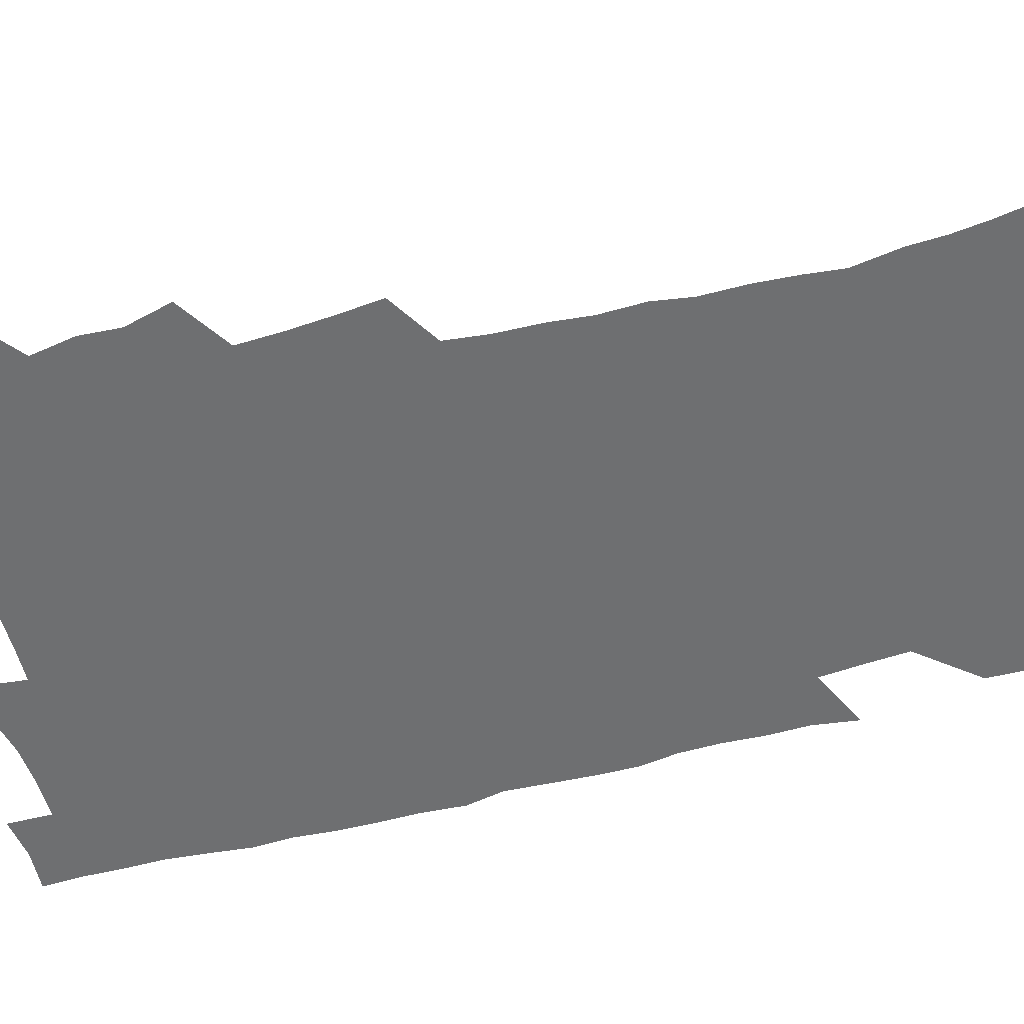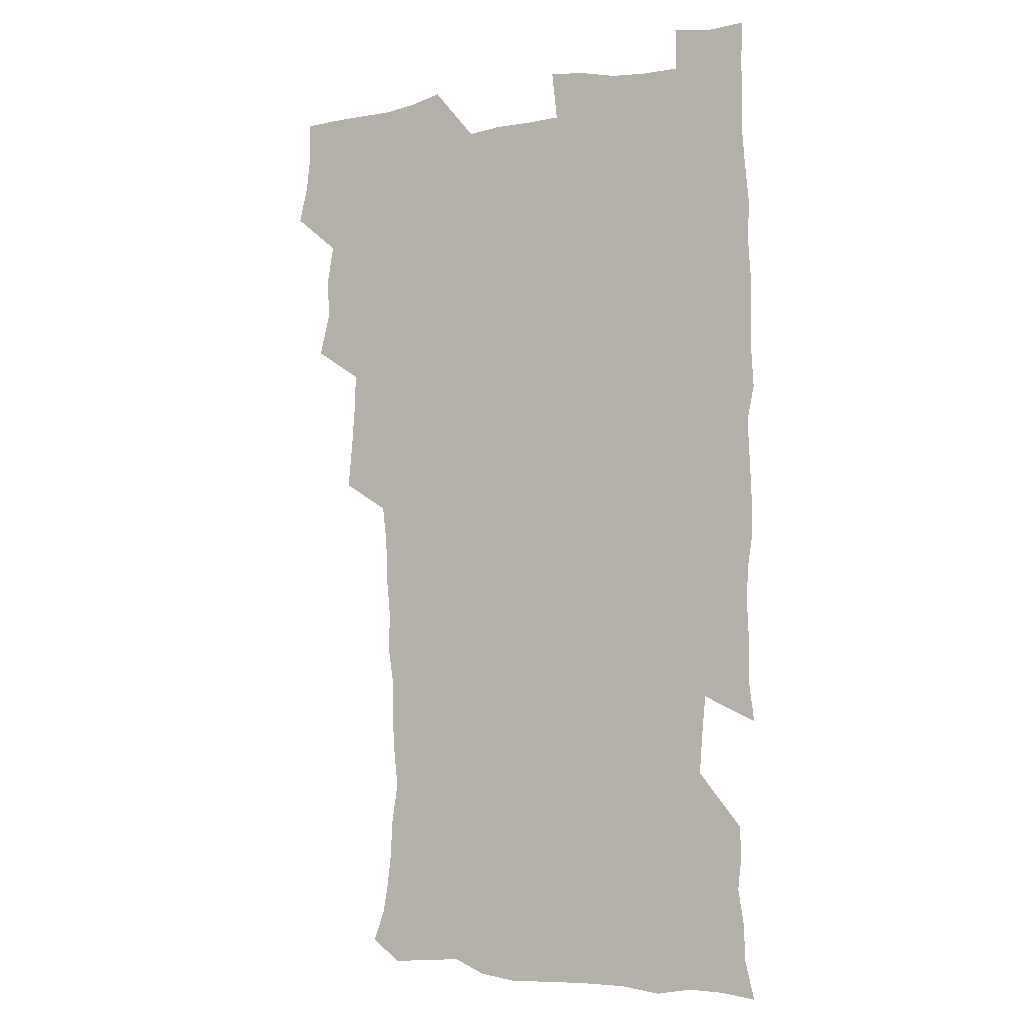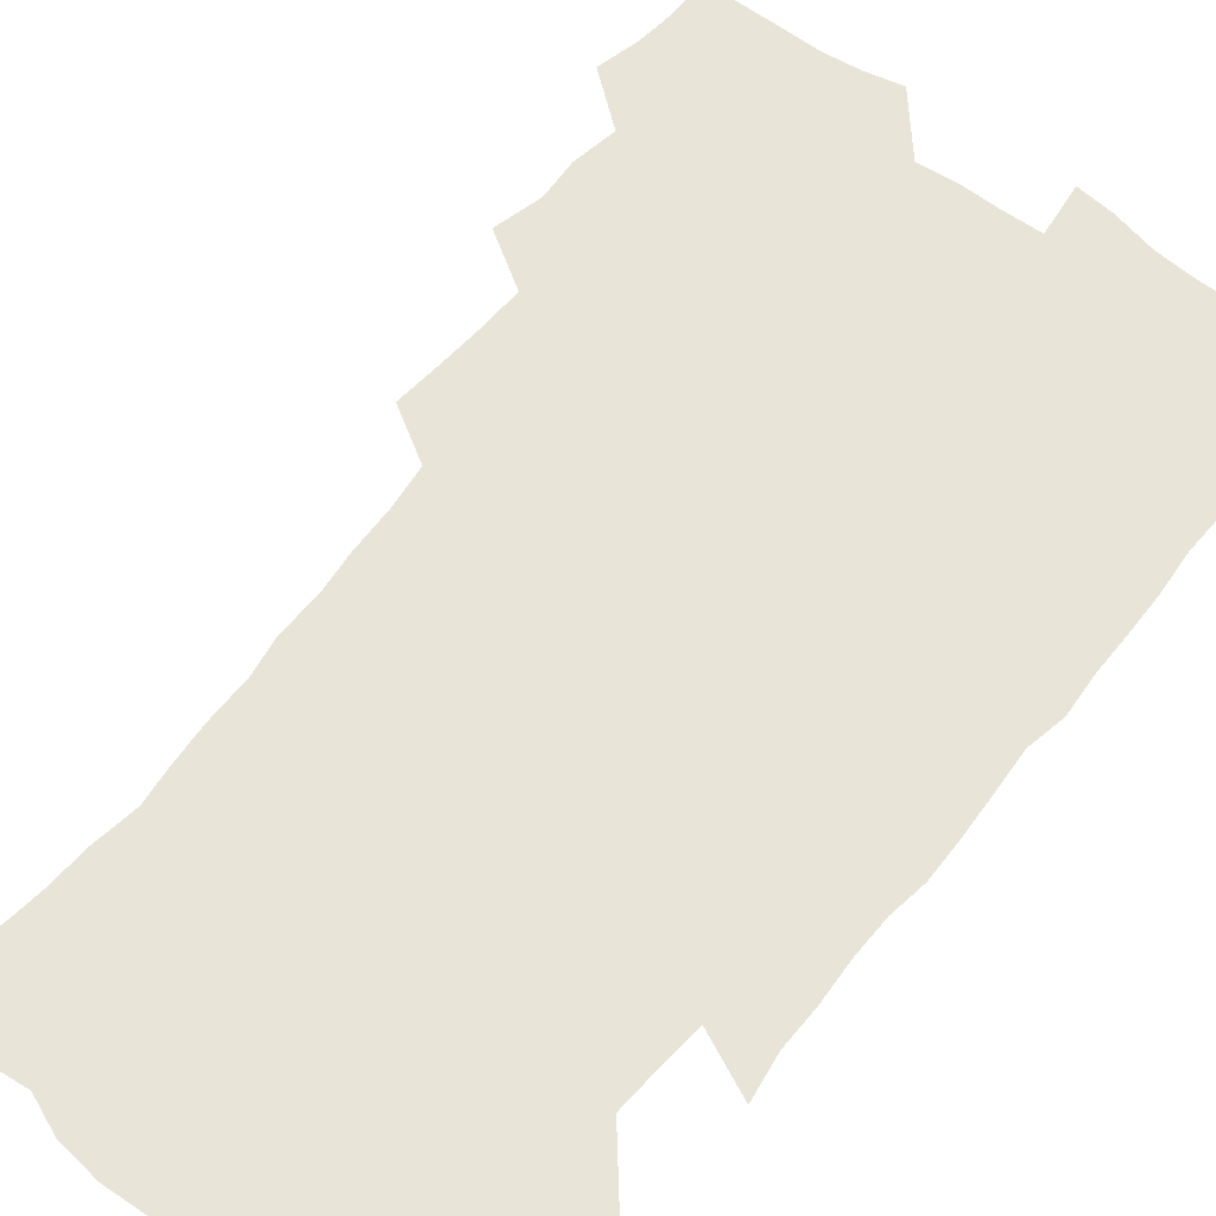
<metadata>
{"format":"obj","ext":"obj","renderer":"f3d","projection":"perspective","resolution":1024,"background":"white","views":[{"elev":-54.5,"azim":-74.4,"up":"+Z"},{"elev":-3.9,"azim":29.7,"up":"+Y"},{"elev":60.7,"azim":38.0,"up":"+Z"}]}
</metadata>
<code>
v 475.5 524.4 0
v 479.4 539.8 0
v 481.1 554.7 0
v 480.7 569.8 0
v 488.1 459.1 0
v 492.7 477 0
v 491.8 492.3 0
v 494.7 509.1 0
v 495.4 524.4 0
v 497.5 539.5 0
v 497 554.4 0
v 495.7 570.5 0
v 504.5 395.5 0
v 506.2 412.4 0
v 507.5 429.3 0
v 508.2 446.4 0
v 509.5 463 0
v 510.5 479 0
v 511.2 494.5 0
v 510.6 509.3 0
v 513.8 524.9 0
v 513.1 539.5 0
v 512.2 554.4 0
v 510.7 570.7 0
v 520.3 185.4 0
v 525.2 198.7 0
v 527.3 211.1 0
v 528.9 224.5 0
v 529.5 238.3 0
v 532.3 256.2 0
v 530.7 270.6 0
v 529.7 286.2 0
v 529.7 303.4 0
v 527.4 317.8 0
v 527.8 335 0
v 526.2 350.4 0
v 525.7 367.7 0
v 523.9 383.7 0
v 525.1 401.3 0
v 526.4 418.3 0
v 526.3 433.8 0
v 527.5 450.1 0
v 526.9 465 0
v 528.5 480.7 0
v 529.1 495.6 0
v 527.9 510.2 0
v 528.6 524.8 0
v 528 539.5 0
v 526.9 554.7 0
v 525.5 570.7 0
v 532.6 176.6 0
v 540 192.1 0
v 541.2 204.1 0
v 543.5 218.2 0
v 547.7 235.9 0
v 547.5 250.4 0
v 547.9 265.7 0
v 546.1 279.1 0
v 545.6 294.4 0
v 545.8 311.2 0
v 545.4 327 0
v 544.9 342.6 0
v 543.2 357.1 0
v 544.1 374.5 0
v 542.1 388.9 0
v 542.1 404.7 0
v 542.8 420.9 0
v 542.3 435.8 0
v 542.7 451.1 0
v 543.8 466.7 0
v 543.3 481.1 0
v 544.4 496.1 0
v 545.4 510.5 0
v 544.5 524.6 0
v 542.9 539.9 0
v 541 556.3 0
v 539.5 572.5 0
v 546.9 177.9 0
v 552.7 192.4 0
v 557.2 208.7 0
v 561.2 226.3 0
v 562 241.1 0
v 563.4 257.5 0
v 562.9 271.8 0
v 562 285.9 0
v 560.5 299.6 0
v 560.3 315.3 0
v 560.3 331.2 0
v 559 345.4 0
v 559.6 362.3 0
v 559.1 377.3 0
v 557.7 391.4 0
v 557.7 406.9 0
v 558.2 422.4 0
v 558.7 437.9 0
v 559 452.9 0
v 558.9 467.4 0
v 559.3 482.2 0
v 559.4 496.5 0
v 559.5 510.6 0
v 558.8 524.8 0
v 557.9 539.6 0
v 556.6 554.8 0
v 553 575.6 0
v 564.2 179.7 0
v 568.8 195 0
v 574.1 214.3 0
v 576 230.5 0
v 576.2 244.8 0
v 576.4 259.7 0
v 576 273.7 0
v 575.6 288.6 0
v 574.2 301.9 0
v 575.3 319.7 0
v 574.6 333.9 0
v 573.3 347.6 0
v 574.3 364.9 0
v 572.8 378.3 0
v 574.2 395.2 0
v 573.9 409.6 0
v 573.4 423.8 0
v 573.6 438.8 0
v 573.8 453.6 0
v 572.7 467.4 0
v 573.6 482.4 0
v 574 496.8 0
v 573.6 510.9 0
v 572.8 525.3 0
v 572.9 539.1 0
v 571.2 554.6 0
v 577.6 174.3 0
v 584.7 197.1 0
v 588.1 215.4 0
v 588.9 230.7 0
v 589.4 245.8 0
v 589.4 260.5 0
v 589.7 276.2 0
v 589 289.8 0
v 588.4 304.5 0
v 588.7 320.3 0
v 588.3 335.2 0
v 588.3 350.8 0
v 588.2 366.1 0
v 588.2 381 0
v 588.1 395.6 0
v 587.4 409.2 0
v 588.1 425.1 0
v 587.5 438.9 0
v 588 454 0
v 587.7 468.2 0
v 587.8 482.5 0
v 588.2 496.8 0
v 588.1 510.9 0
v 587.7 525.3 0
v 587.1 539.9 0
v 585.8 556 0
v 594 172.3 0
v 598.8 194.3 0
v 602.4 218.1 0
v 603 233.3 0
v 603.2 248 0
v 603 261.8 0
v 603 276.4 0
v 602.9 292.1 0
v 602.9 307.7 0
v 602.5 321.5 0
v 602.6 337.5 0
v 602.5 352.5 0
v 602.3 367.1 0
v 602.2 381.6 0
v 602.1 396.2 0
v 602.2 410.9 0
v 602.2 425.7 0
v 602.6 440.6 0
v 602.3 454.5 0
v 602.5 468.9 0
v 602.5 482.9 0
v 602.2 496.9 0
v 602.5 511.1 0
v 602.2 525.5 0
v 601.6 540.6 0
v 601 556 0
v 611.9 173.4 0
v 614.4 195.3 0
v 615.9 217.1 0
v 616.2 232.8 0
v 616.2 248.1 0
v 616.2 260.7 0
v 616.5 278.3 0
v 616.4 291.9 0
v 616.3 307.1 0
v 616.2 322.4 0
v 616.3 338.8 0
v 616.2 352.8 0
v 616.1 367.1 0
v 615.9 381.1 0
v 616 396 0
v 616.1 409.9 0
v 616.2 425.5 0
v 616.3 440.2 0
v 616.4 454.3 0
v 616.4 468.8 0
v 616.5 483 0
v 616.8 497.1 0
v 616.8 511.3 0
v 616.8 525.4 0
v 616.6 539.9 0
v 616 556.5 0
v 613.8 576.5 0
v 629.7 174.1 0
v 629.8 197 0
v 629.7 216.3 0
v 629.6 232.7 0
v 629.6 247.3 0
v 629.8 263.3 0
v 629.8 278.3 0
v 629.8 292.3 0
v 629.8 306.6 0
v 629.9 320.8 0
v 629.8 337.8 0
v 629.7 352.8 0
v 629.8 367.1 0
v 629.8 382.3 0
v 629.9 396.1 0
v 630 410.7 0
v 630.2 425 0
v 630.2 440.2 0
v 630.4 454 0
v 630.3 469 0
v 630.5 482.7 0
v 630.7 497 0
v 631 511.2 0
v 631.2 525.5 0
v 631.1 540.4 0
v 630.8 555.5 0
v 628.3 575 0
v 647.1 174.3 0
v 644.7 197.1 0
v 643.6 215.6 0
v 643.3 230.9 0
v 642.9 247 0
v 643.3 261.4 0
v 643 277.4 0
v 643.1 292.5 0
v 643.4 306 0
v 643.3 323.4 0
v 643.3 337.7 0
v 643.4 352.2 0
v 643.6 366.5 0
v 643.6 381.3 0
v 643.7 395.8 0
v 643.7 410.7 0
v 644.4 424.1 0
v 644 439.6 0
v 644.5 453.8 0
v 644.2 468.7 0
v 644.4 482.8 0
v 645.1 496.9 0
v 645.3 511.1 0
v 645.8 525.3 0
v 646.1 539.5 0
v 645.6 554.9 0
v 644.7 571.4 0
v 664.1 172.4 0
v 659.7 195.6 0
v 657.5 214.4 0
v 656.9 229.6 0
v 657.5 243.1 0
v 656.4 260.4 0
v 656.6 275.2 0
v 656.8 290.4 0
v 657 305.9 0
v 657.3 320.8 0
v 657.3 335.7 0
v 657.6 350.3 0
v 657.4 365.5 0
v 657.5 380.3 0
v 657.7 394.9 0
v 657.9 409.5 0
v 658.2 423.9 0
v 659.9 437.4 0
v 658.9 453.3 0
v 659.6 467.4 0
v 659.2 482.2 0
v 659.2 496.8 0
v 659.1 510.9 0
v 660.6 525.2 0
v 660.3 539.7 0
v 660.3 554.5 0
v 659.9 570.3 0
v 679 175.4 0
v 675.8 192.1 0
v 672.2 211.6 0
v 671.4 226.7 0
v 670.4 242.5 0
v 670.2 256.9 0
v 670.2 271.9 0
v 670.7 287.5 0
v 671.9 302.2 0
v 671.4 318.3 0
v 673 331.6 0
v 672 348.1 0
v 672.3 362.8 0
v 672.5 377.7 0
v 673.5 392 0
v 672.9 407.6 0
v 672.6 422.8 0
v 673.6 437.1 0
v 673.2 452.5 0
v 673.8 466.8 0
v 673.5 481.8 0
v 673.7 496.2 0
v 676.3 510.7 0
v 675.7 525.3 0
v 675 540.1 0
v 675.1 554.7 0
v 675.1 570.4 0
v 674.9 587.3 0
v 693.7 175.2 0
v 689.1 193.1 0
v 686.9 208.7 0
v 686.5 222.6 0
v 684.8 238.6 0
v 683.5 253.5 0
v 684.4 266.1 0
v 685.5 281.9 0
v 687 298.5 0
v 686.5 314.3 0
v 686.8 329.6 0
v 686.9 344.7 0
v 687.4 359.5 0
v 687.8 374.5 0
v 689.2 388.8 0
v 688.8 404.5 0
v 688.7 419.8 0
v 689.7 434.6 0
v 689.1 450.2 0
v 688.9 465.3 0
v 690.5 479.7 0
v 689.8 495 0
v 691.4 509.7 0
v 690.3 525.4 0
v 690.1 540.1 0
v 689.7 554.6 0
v 690.2 569.7 0
v 690.7 585.1 0
v 708.3 173.6 0
v 704.2 189.9 0
v 704.1 203 0
v 701.5 218.3 0
v 702.9 230.6 0
v 702.6 244.2 0
v 709.3 288.3 0
v 706.9 305.4 0
v 707.3 320.6 0
v 706.5 336.7 0
v 706.9 352.1 0
v 709.1 366.5 0
v 708.9 382.1 0
v 708.2 398.3 0
v 707.3 414.7 0
v 710.2 429.1 0
v 709.2 445.4 0
v 709.4 461 0
v 709.3 476.6 0
v 708.1 492.6 0
v 708.8 507.7 0
v 707.1 524 0
v 705.8 539.9 0
v 706 555.1 0
v 705.7 570 0
v 706.4 586 0
f 8 9 1
f 1 9 2
f 9 10 2
f 2 10 3
f 10 11 3
f 3 11 4
f 11 12 4
f 16 17 5
f 5 17 6
f 17 18 6
f 6 18 7
f 18 19 7
f 7 19 8
f 19 20 8
f 8 20 9
f 20 21 9
f 9 21 10
f 21 22 10
f 10 22 11
f 22 23 11
f 11 23 12
f 23 24 12
f 38 39 13
f 13 39 14
f 39 40 14
f 14 40 15
f 40 41 15
f 15 41 16
f 41 42 16
f 16 42 17
f 42 43 17
f 17 43 18
f 43 44 18
f 18 44 19
f 44 45 19
f 19 45 20
f 45 46 20
f 20 46 21
f 46 47 21
f 21 47 22
f 47 48 22
f 22 48 23
f 48 49 23
f 23 49 24
f 49 50 24
f 51 52 25
f 25 52 26
f 52 53 26
f 26 53 27
f 53 54 27
f 27 54 28
f 54 55 28
f 28 55 29
f 55 56 29
f 29 56 30
f 56 57 30
f 30 57 31
f 57 58 31
f 31 58 32
f 58 59 32
f 32 59 33
f 59 60 33
f 33 60 34
f 60 61 34
f 34 61 35
f 61 62 35
f 35 62 36
f 62 63 36
f 36 63 37
f 63 64 37
f 37 64 38
f 64 65 38
f 38 65 39
f 65 66 39
f 39 66 40
f 66 67 40
f 40 67 41
f 67 68 41
f 41 68 42
f 68 69 42
f 42 69 43
f 69 70 43
f 43 70 44
f 70 71 44
f 44 71 45
f 71 72 45
f 45 72 46
f 72 73 46
f 46 73 47
f 73 74 47
f 47 74 48
f 74 75 48
f 48 75 49
f 75 76 49
f 49 76 50
f 76 77 50
f 51 78 52
f 78 79 52
f 52 79 53
f 79 80 53
f 53 80 54
f 80 81 54
f 54 81 55
f 81 82 55
f 55 82 56
f 82 83 56
f 56 83 57
f 83 84 57
f 57 84 58
f 84 85 58
f 58 85 59
f 85 86 59
f 59 86 60
f 86 87 60
f 60 87 61
f 87 88 61
f 61 88 62
f 88 89 62
f 62 89 63
f 89 90 63
f 63 90 64
f 90 91 64
f 64 91 65
f 91 92 65
f 65 92 66
f 92 93 66
f 66 93 67
f 93 94 67
f 67 94 68
f 94 95 68
f 68 95 69
f 95 96 69
f 69 96 70
f 96 97 70
f 70 97 71
f 97 98 71
f 71 98 72
f 98 99 72
f 72 99 73
f 99 100 73
f 73 100 74
f 100 101 74
f 74 101 75
f 101 102 75
f 75 102 76
f 102 103 76
f 76 103 77
f 103 104 77
f 78 105 79
f 105 106 79
f 79 106 80
f 106 107 80
f 80 107 81
f 107 108 81
f 81 108 82
f 108 109 82
f 82 109 83
f 109 110 83
f 83 110 84
f 110 111 84
f 84 111 85
f 111 112 85
f 85 112 86
f 112 113 86
f 86 113 87
f 113 114 87
f 87 114 88
f 114 115 88
f 88 115 89
f 115 116 89
f 89 116 90
f 116 117 90
f 90 117 91
f 117 118 91
f 91 118 92
f 118 119 92
f 92 119 93
f 119 120 93
f 93 120 94
f 120 121 94
f 94 121 95
f 121 122 95
f 95 122 96
f 122 123 96
f 96 123 97
f 123 124 97
f 97 124 98
f 124 125 98
f 98 125 99
f 125 126 99
f 99 126 100
f 126 127 100
f 100 127 101
f 127 128 101
f 101 128 102
f 128 129 102
f 102 129 103
f 129 130 103
f 103 130 104
f 105 131 106
f 131 132 106
f 106 132 107
f 132 133 107
f 107 133 108
f 133 134 108
f 108 134 109
f 134 135 109
f 109 135 110
f 135 136 110
f 110 136 111
f 136 137 111
f 111 137 112
f 137 138 112
f 112 138 113
f 138 139 113
f 113 139 114
f 139 140 114
f 114 140 115
f 140 141 115
f 115 141 116
f 141 142 116
f 116 142 117
f 142 143 117
f 117 143 118
f 143 144 118
f 118 144 119
f 144 145 119
f 119 145 120
f 145 146 120
f 120 146 121
f 146 147 121
f 121 147 122
f 147 148 122
f 122 148 123
f 148 149 123
f 123 149 124
f 149 150 124
f 124 150 125
f 150 151 125
f 125 151 126
f 151 152 126
f 126 152 127
f 152 153 127
f 127 153 128
f 153 154 128
f 128 154 129
f 154 155 129
f 129 155 130
f 155 156 130
f 131 157 132
f 157 158 132
f 132 158 133
f 158 159 133
f 133 159 134
f 159 160 134
f 134 160 135
f 160 161 135
f 135 161 136
f 161 162 136
f 136 162 137
f 162 163 137
f 137 163 138
f 163 164 138
f 138 164 139
f 164 165 139
f 139 165 140
f 165 166 140
f 140 166 141
f 166 167 141
f 141 167 142
f 167 168 142
f 142 168 143
f 168 169 143
f 143 169 144
f 169 170 144
f 144 170 145
f 170 171 145
f 145 171 146
f 171 172 146
f 146 172 147
f 172 173 147
f 147 173 148
f 173 174 148
f 148 174 149
f 174 175 149
f 149 175 150
f 175 176 150
f 150 176 151
f 176 177 151
f 151 177 152
f 177 178 152
f 152 178 153
f 178 179 153
f 153 179 154
f 179 180 154
f 154 180 155
f 180 181 155
f 155 181 156
f 181 182 156
f 157 183 158
f 183 184 158
f 158 184 159
f 184 185 159
f 159 185 160
f 185 186 160
f 160 186 161
f 186 187 161
f 161 187 162
f 187 188 162
f 162 188 163
f 188 189 163
f 163 189 164
f 189 190 164
f 164 190 165
f 190 191 165
f 165 191 166
f 191 192 166
f 166 192 167
f 192 193 167
f 167 193 168
f 193 194 168
f 168 194 169
f 194 195 169
f 169 195 170
f 195 196 170
f 170 196 171
f 196 197 171
f 171 197 172
f 197 198 172
f 172 198 173
f 198 199 173
f 173 199 174
f 199 200 174
f 174 200 175
f 200 201 175
f 175 201 176
f 201 202 176
f 176 202 177
f 202 203 177
f 177 203 178
f 203 204 178
f 178 204 179
f 204 205 179
f 179 205 180
f 205 206 180
f 180 206 181
f 206 207 181
f 181 207 182
f 207 208 182
f 183 210 184
f 210 211 184
f 184 211 185
f 211 212 185
f 185 212 186
f 212 213 186
f 186 213 187
f 213 214 187
f 187 214 188
f 214 215 188
f 188 215 189
f 215 216 189
f 189 216 190
f 216 217 190
f 190 217 191
f 217 218 191
f 191 218 192
f 218 219 192
f 192 219 193
f 219 220 193
f 193 220 194
f 220 221 194
f 194 221 195
f 221 222 195
f 195 222 196
f 222 223 196
f 196 223 197
f 223 224 197
f 197 224 198
f 224 225 198
f 198 225 199
f 225 226 199
f 199 226 200
f 226 227 200
f 200 227 201
f 227 228 201
f 201 228 202
f 228 229 202
f 202 229 203
f 229 230 203
f 203 230 204
f 230 231 204
f 204 231 205
f 231 232 205
f 205 232 206
f 232 233 206
f 206 233 207
f 233 234 207
f 207 234 208
f 234 235 208
f 208 235 209
f 235 236 209
f 210 237 211
f 237 238 211
f 211 238 212
f 238 239 212
f 212 239 213
f 239 240 213
f 213 240 214
f 240 241 214
f 214 241 215
f 241 242 215
f 215 242 216
f 242 243 216
f 216 243 217
f 243 244 217
f 217 244 218
f 244 245 218
f 218 245 219
f 245 246 219
f 219 246 220
f 246 247 220
f 220 247 221
f 247 248 221
f 221 248 222
f 248 249 222
f 222 249 223
f 249 250 223
f 223 250 224
f 250 251 224
f 224 251 225
f 251 252 225
f 225 252 226
f 252 253 226
f 226 253 227
f 253 254 227
f 227 254 228
f 254 255 228
f 228 255 229
f 255 256 229
f 229 256 230
f 256 257 230
f 230 257 231
f 257 258 231
f 231 258 232
f 258 259 232
f 232 259 233
f 259 260 233
f 233 260 234
f 260 261 234
f 234 261 235
f 261 262 235
f 235 262 236
f 262 263 236
f 237 264 238
f 264 265 238
f 238 265 239
f 265 266 239
f 239 266 240
f 266 267 240
f 240 267 241
f 267 268 241
f 241 268 242
f 268 269 242
f 242 269 243
f 269 270 243
f 243 270 244
f 270 271 244
f 244 271 245
f 271 272 245
f 245 272 246
f 272 273 246
f 246 273 247
f 273 274 247
f 247 274 248
f 274 275 248
f 248 275 249
f 275 276 249
f 249 276 250
f 276 277 250
f 250 277 251
f 277 278 251
f 251 278 252
f 278 279 252
f 252 279 253
f 279 280 253
f 253 280 254
f 280 281 254
f 254 281 255
f 281 282 255
f 255 282 256
f 282 283 256
f 256 283 257
f 283 284 257
f 257 284 258
f 284 285 258
f 258 285 259
f 285 286 259
f 259 286 260
f 286 287 260
f 260 287 261
f 287 288 261
f 261 288 262
f 288 289 262
f 262 289 263
f 289 290 263
f 264 291 265
f 291 292 265
f 265 292 266
f 292 293 266
f 266 293 267
f 293 294 267
f 267 294 268
f 294 295 268
f 268 295 269
f 295 296 269
f 269 296 270
f 296 297 270
f 270 297 271
f 297 298 271
f 271 298 272
f 298 299 272
f 272 299 273
f 299 300 273
f 273 300 274
f 300 301 274
f 274 301 275
f 301 302 275
f 275 302 276
f 302 303 276
f 276 303 277
f 303 304 277
f 277 304 278
f 304 305 278
f 278 305 279
f 305 306 279
f 279 306 280
f 306 307 280
f 280 307 281
f 307 308 281
f 281 308 282
f 308 309 282
f 282 309 283
f 309 310 283
f 283 310 284
f 310 311 284
f 284 311 285
f 311 312 285
f 285 312 286
f 312 313 286
f 286 313 287
f 313 314 287
f 287 314 288
f 314 315 288
f 288 315 289
f 315 316 289
f 289 316 290
f 316 317 290
f 291 319 292
f 319 320 292
f 292 320 293
f 320 321 293
f 293 321 294
f 321 322 294
f 294 322 295
f 322 323 295
f 295 323 296
f 323 324 296
f 296 324 297
f 324 325 297
f 297 325 298
f 325 326 298
f 298 326 299
f 326 327 299
f 299 327 300
f 327 328 300
f 300 328 301
f 328 329 301
f 301 329 302
f 329 330 302
f 302 330 303
f 330 331 303
f 303 331 304
f 331 332 304
f 304 332 305
f 332 333 305
f 305 333 306
f 333 334 306
f 306 334 307
f 334 335 307
f 307 335 308
f 335 336 308
f 308 336 309
f 336 337 309
f 309 337 310
f 337 338 310
f 310 338 311
f 338 339 311
f 311 339 312
f 339 340 312
f 312 340 313
f 340 341 313
f 313 341 314
f 341 342 314
f 314 342 315
f 342 343 315
f 315 343 316
f 343 344 316
f 316 344 317
f 344 345 317
f 317 345 318
f 345 346 318
f 319 347 320
f 347 348 320
f 320 348 321
f 348 349 321
f 321 349 322
f 349 350 322
f 322 350 323
f 350 351 323
f 323 351 324
f 351 352 324
f 324 352 325
f 327 353 328
f 353 354 328
f 328 354 329
f 354 355 329
f 329 355 330
f 355 356 330
f 330 356 331
f 356 357 331
f 331 357 332
f 357 358 332
f 332 358 333
f 358 359 333
f 333 359 334
f 359 360 334
f 334 360 335
f 360 361 335
f 335 361 336
f 361 362 336
f 336 362 337
f 362 363 337
f 337 363 338
f 363 364 338
f 338 364 339
f 364 365 339
f 339 365 340
f 365 366 340
f 340 366 341
f 366 367 341
f 341 367 342
f 367 368 342
f 342 368 343
f 368 369 343
f 343 369 344
f 369 370 344
f 344 370 345
f 370 371 345
f 345 371 346
f 371 372 346

</code>
